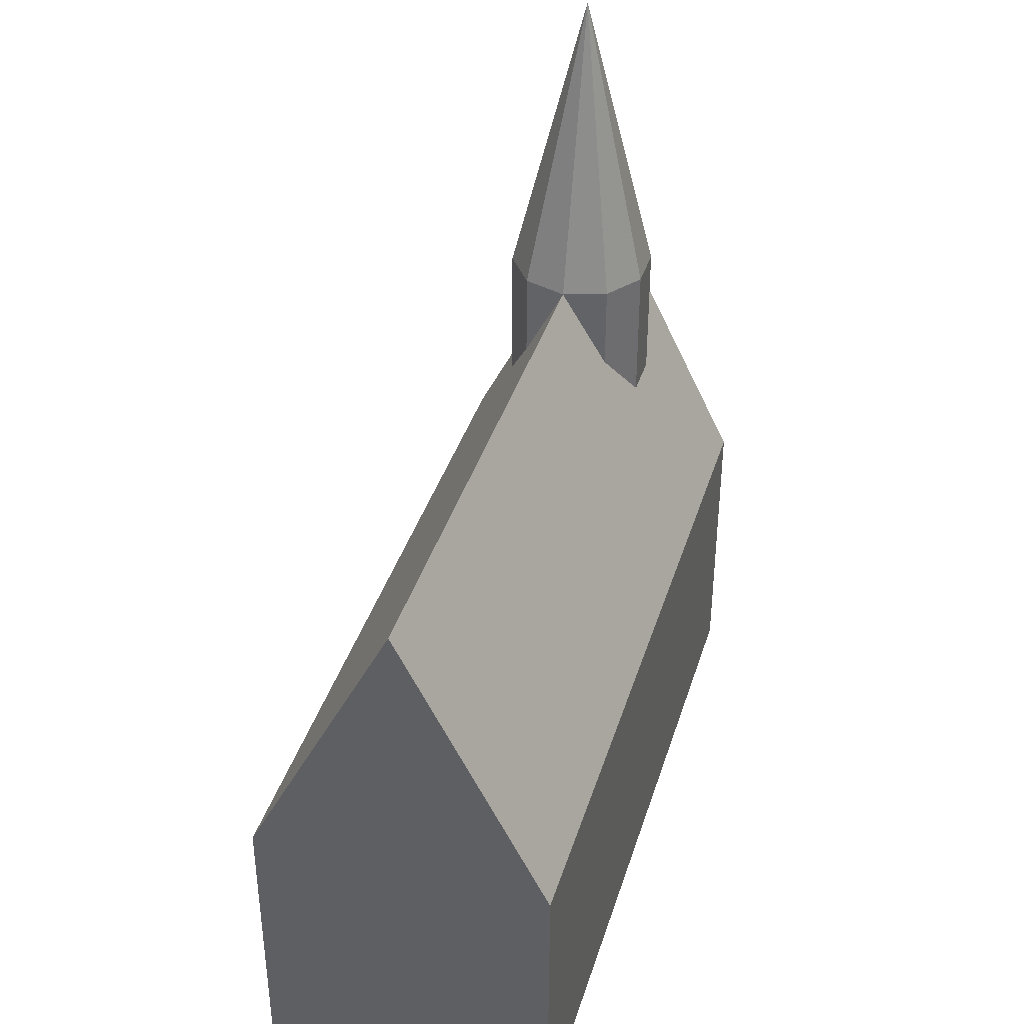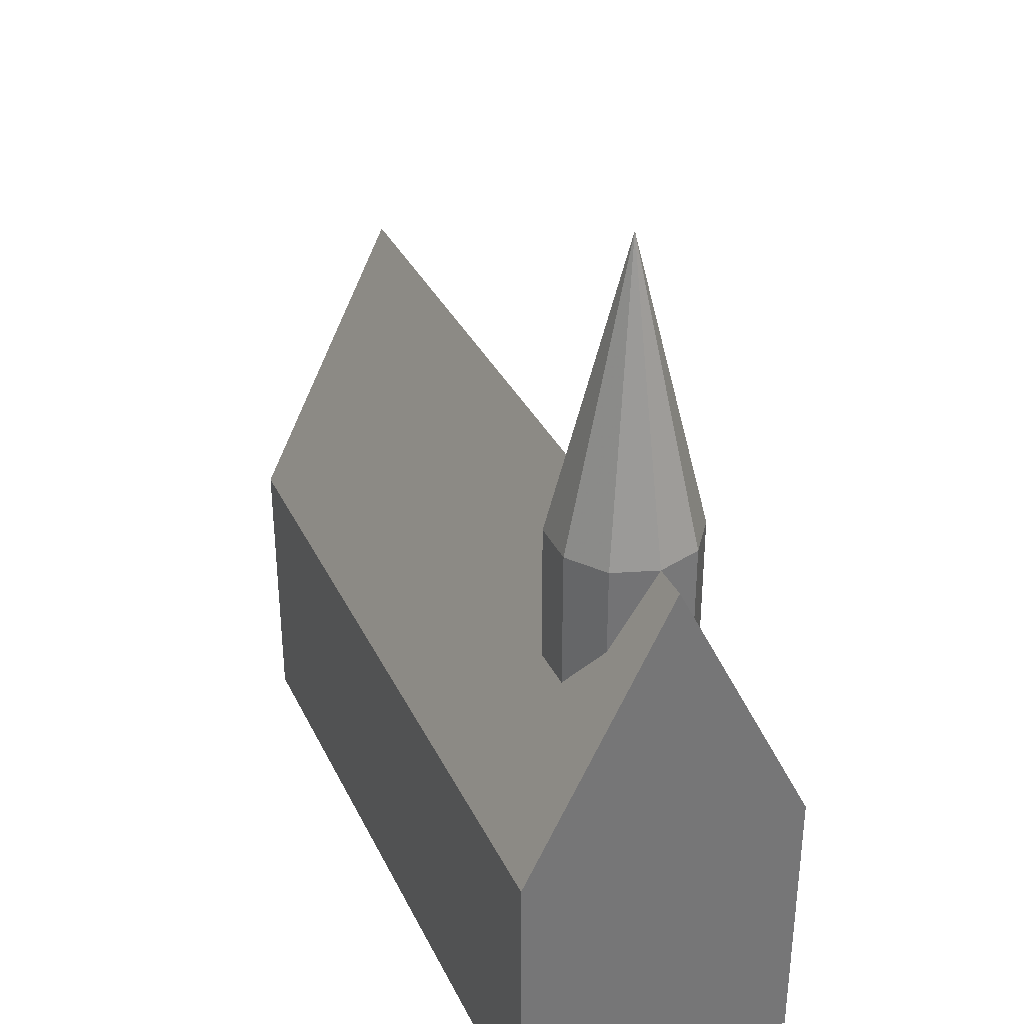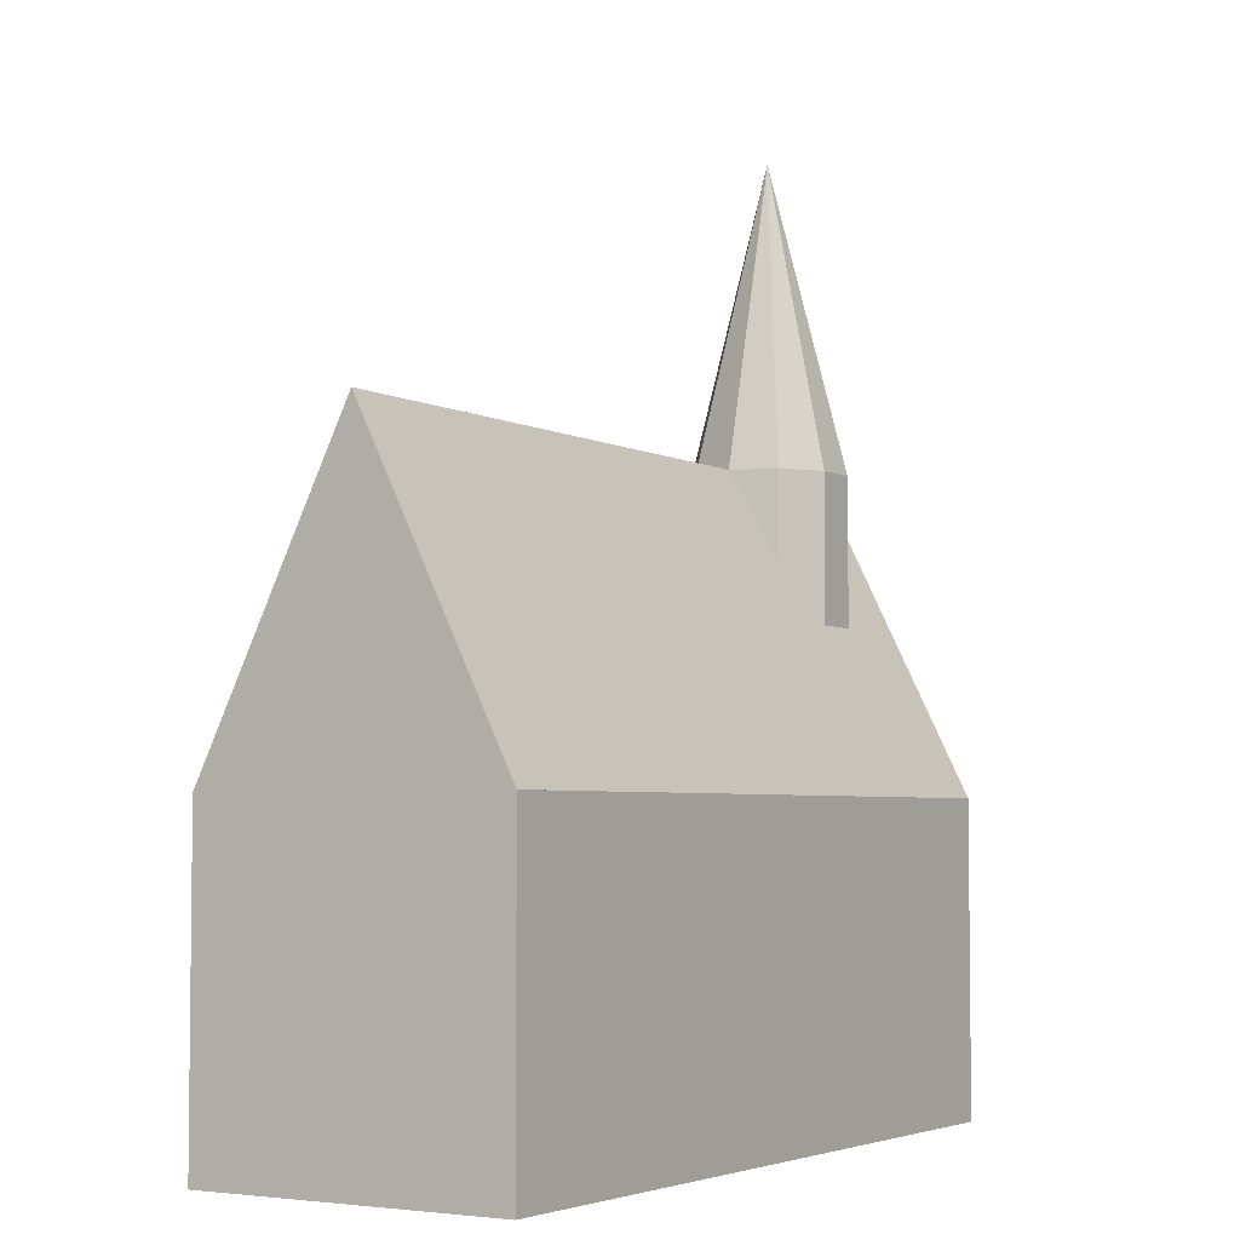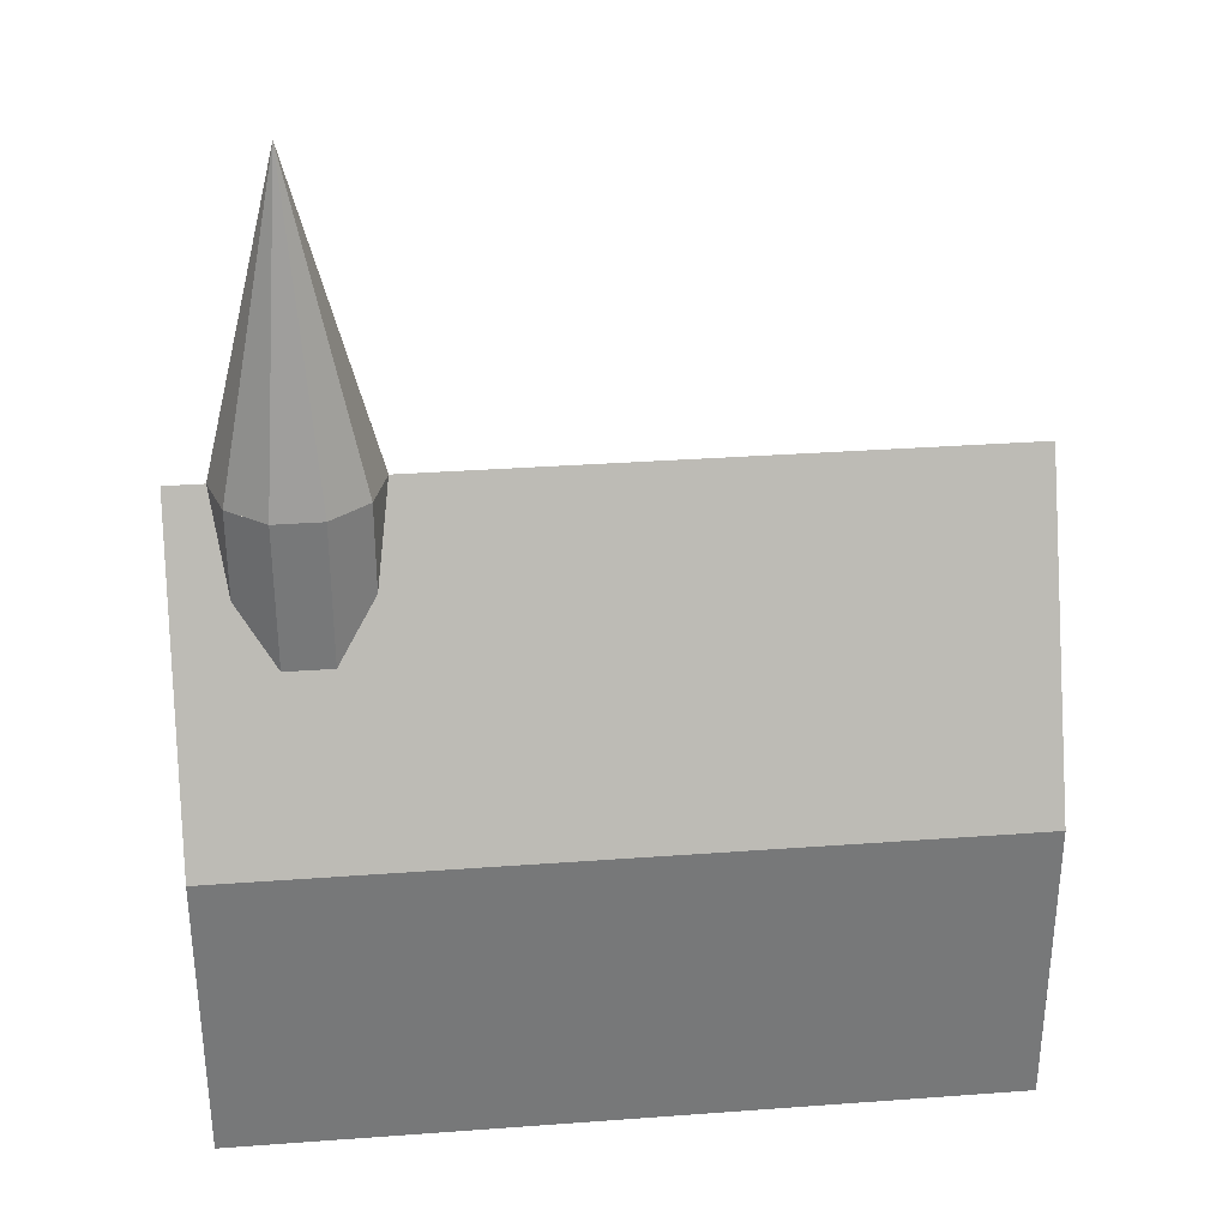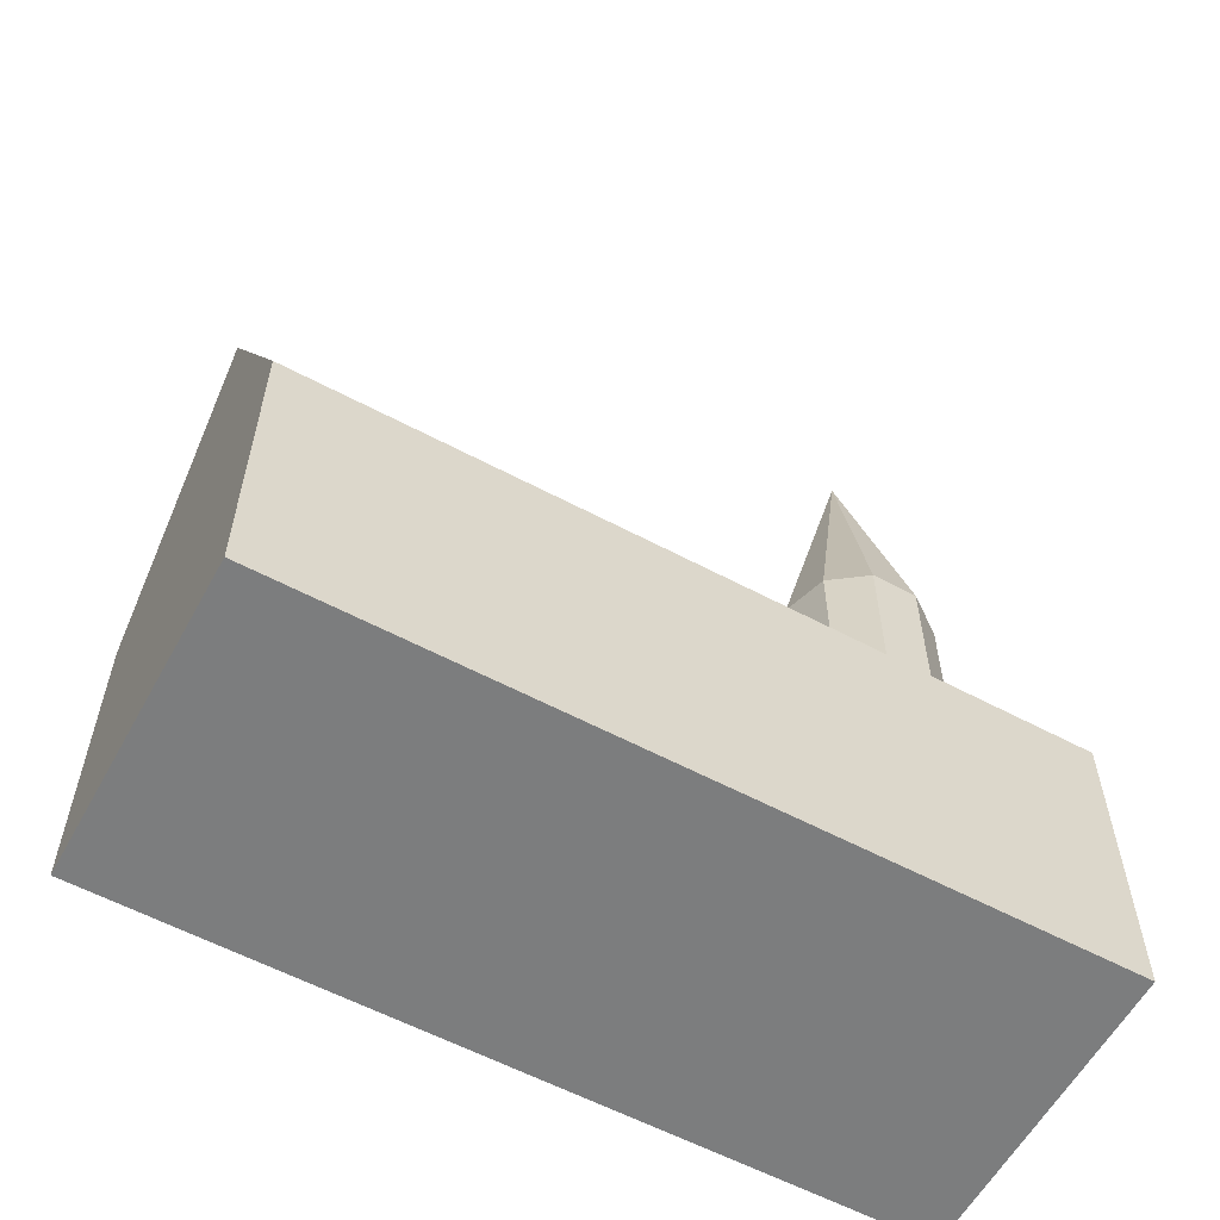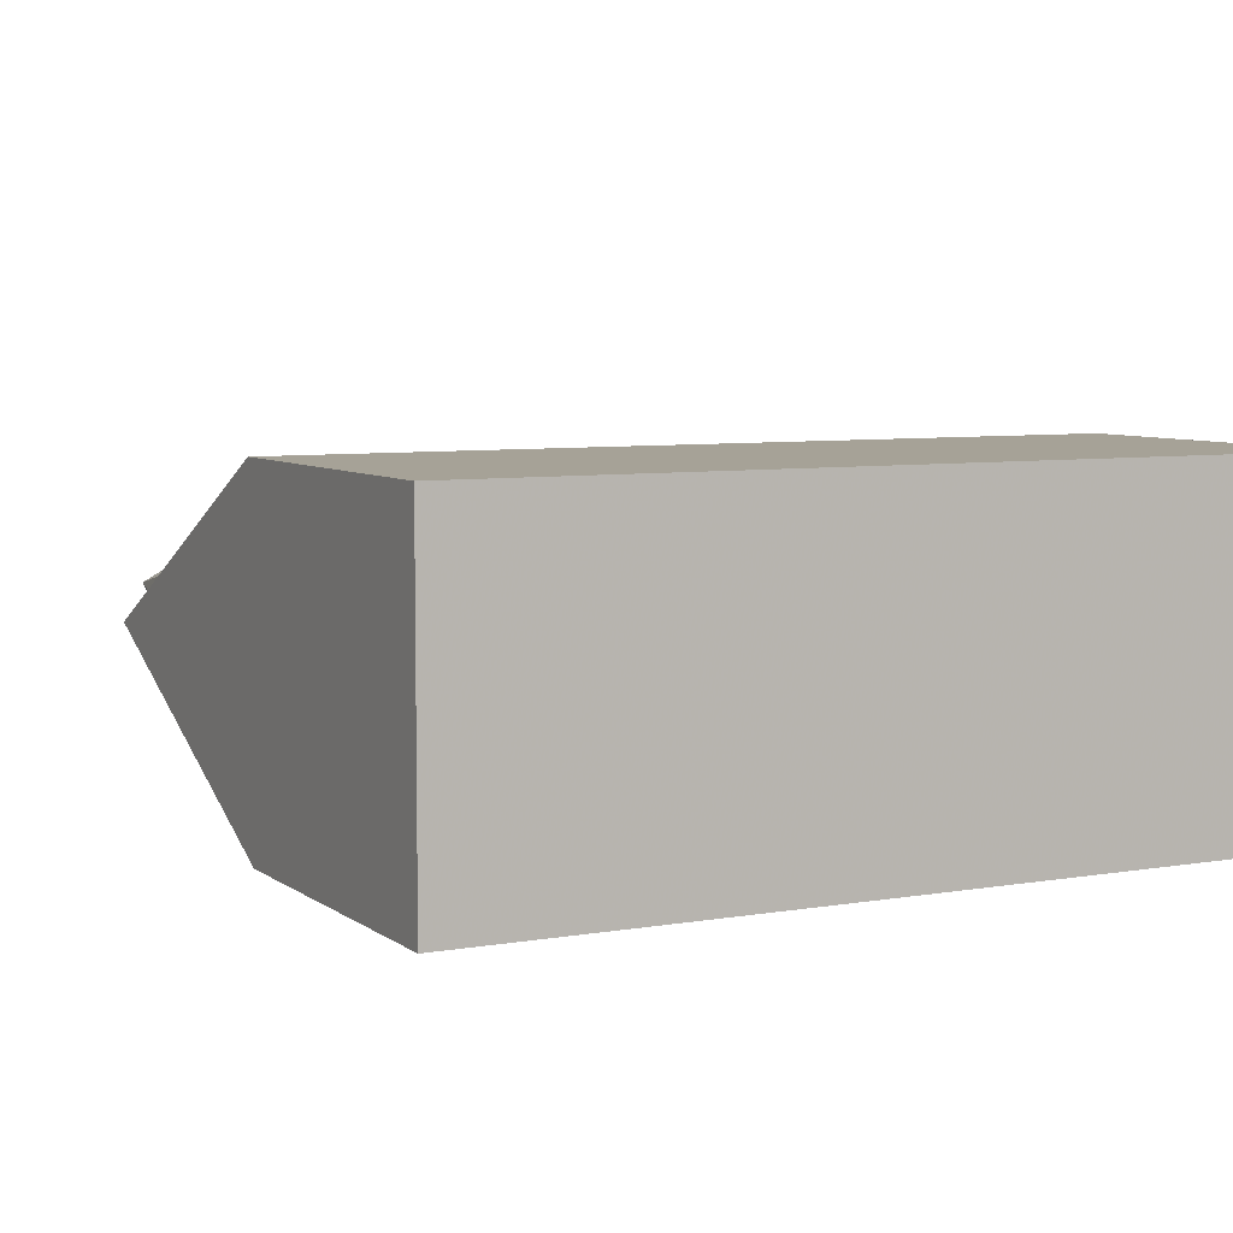
<metadata>
{"format":"obj","ext":"obj","renderer":"f3d","projection":"perspective","resolution":1024,"background":"white","views":[{"elev":39.1,"azim":106.7,"up":"+Y"},{"elev":34.4,"azim":-113.0,"up":"+Y"},{"elev":-4.3,"azim":122.2,"up":"+Y"},{"elev":33.0,"azim":-5.8,"up":"+Y"},{"elev":-59.0,"azim":151.3,"up":"+Y"},{"elev":6.5,"azim":-27.4,"up":"+Z"}]}
</metadata>
<code>
v -0.00642 0.2825 -1.622e-07
v -0.02665 0.2825 0.06227
v -0.00642 -0.1413 -1.622e-07
v -0.02665 -0.1413 0.06227
v -0.1124 -0.1413 -1.622e-07
v -0.1124 0.2825 -1.622e-07
v -0.07962 0.2825 0.1008
v -0.07962 -0.1413 0.1008
v -0.1451 0.2825 0.1008
v -0.1451 -0.1413 0.1008
v -0.1981 0.2825 0.06227
v -0.1981 -0.1413 0.06227
v -0.2183 0.2825 -1.622e-07
v -0.2183 -0.1413 -1.622e-07
v -0.1981 0.2825 -0.06227
v -0.1981 -0.1413 -0.06227
v -0.1451 0.2825 -0.1008
v -0.1451 -0.1413 -0.1008
v -0.07962 0.2825 -0.1008
v -0.07962 -0.1413 -0.1008
v -0.02665 0.2825 -0.06227
v -0.02665 -0.1413 -0.06227
v -0.1124 0.7063 -1.622e-07
v -0.2713 -0.565 -0.2119
v -0.2713 -0.1413 -0.2119
v 0.7881 -0.565 -0.2119
v 0.7881 -0.1413 -0.2119
v 0.7881 -0.565 0.2119
v -0.2713 -0.565 0.2119
v -0.2713 -0.1413 0.2119
v 0.7881 -0.1413 0.2119
v 0.7881 0.2825 -1.622e-07
v -0.2713 0.2825 -1.622e-07
f 1 2 3
f 2 4 3
f 5 3 4
f 6 2 1
f 2 7 4
f 7 8 4
f 5 4 8
f 6 7 2
f 7 9 8
f 9 10 8
f 5 8 10
f 6 9 7
f 9 11 10
f 11 12 10
f 5 10 12
f 6 11 9
f 11 13 12
f 13 14 12
f 5 12 14
f 6 13 11
f 13 15 14
f 15 16 14
f 5 14 16
f 6 15 13
f 15 17 16
f 17 18 16
f 5 16 18
f 6 17 15
f 17 19 18
f 19 20 18
f 5 18 20
f 6 19 17
f 19 21 20
f 21 22 20
f 5 20 22
f 6 21 19
f 21 1 22
f 1 3 22
f 5 22 3
f 6 1 21
f 23 2 1
f 2 1 6
f 23 7 2
f 7 2 6
f 23 9 7
f 9 7 6
f 23 11 9
f 11 9 6
f 23 13 11
f 13 11 6
f 23 15 13
f 15 13 6
f 23 17 15
f 17 15 6
f 23 19 17
f 19 17 6
f 23 21 19
f 21 19 6
f 23 1 21
f 1 21 6
f 24 25 26
f 26 25 27
f 24 28 29
f 24 26 28
f 24 29 25
f 25 29 30
f 25 30 31
f 25 31 27
f 26 31 28
f 26 27 31
f 28 30 29
f 28 31 30
f 31 27 25
f 32 27 25
f 32 31 30
f 25 30 33
f 27 31 32
f 30 31 25
f 33 32 25
f 30 32 33

</code>
